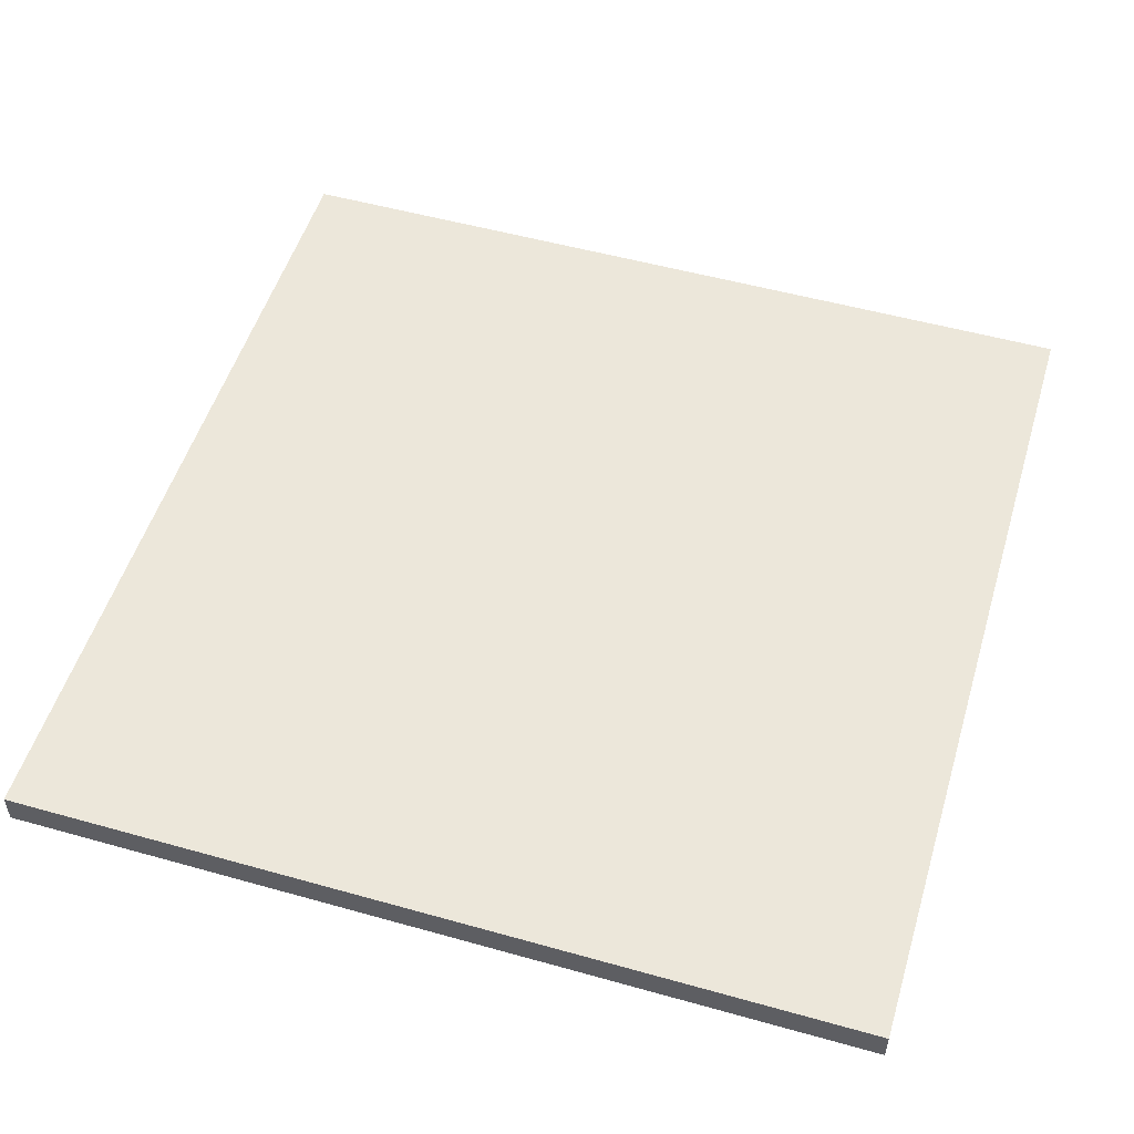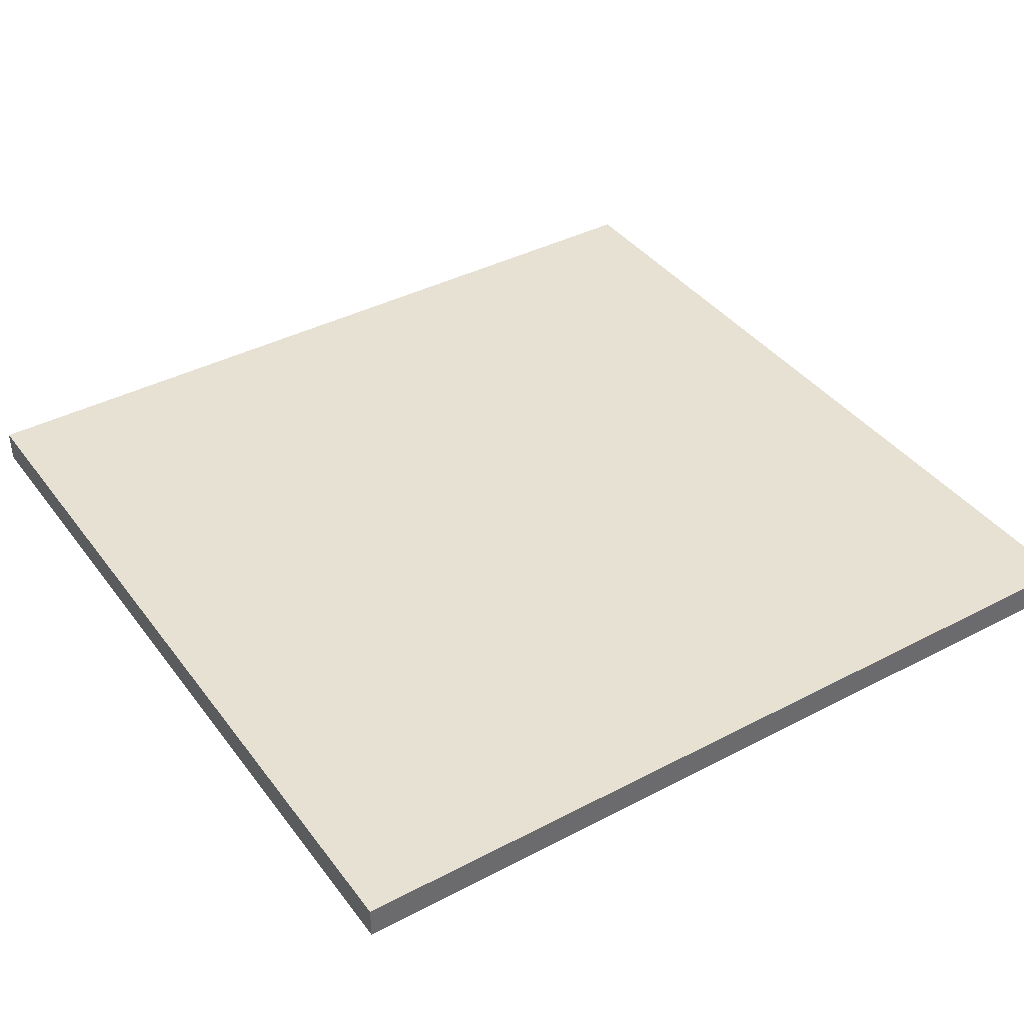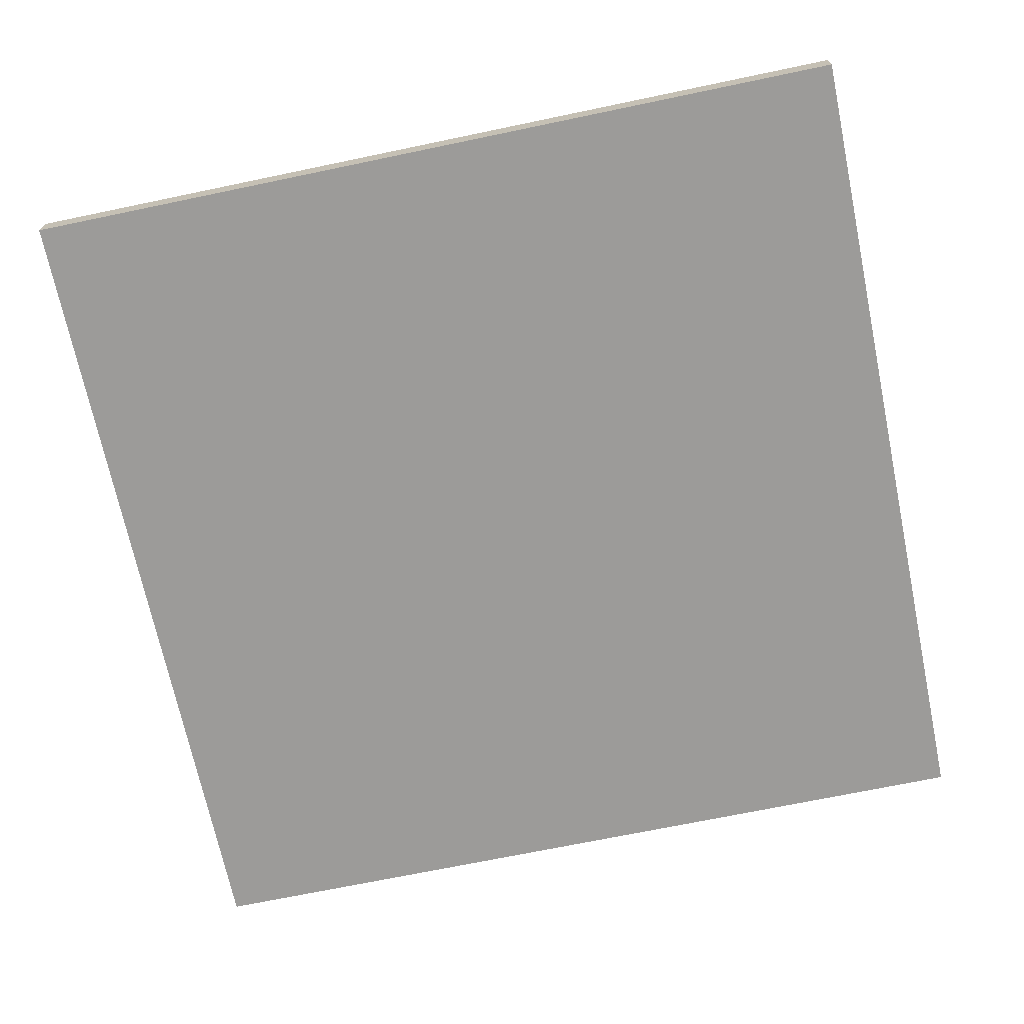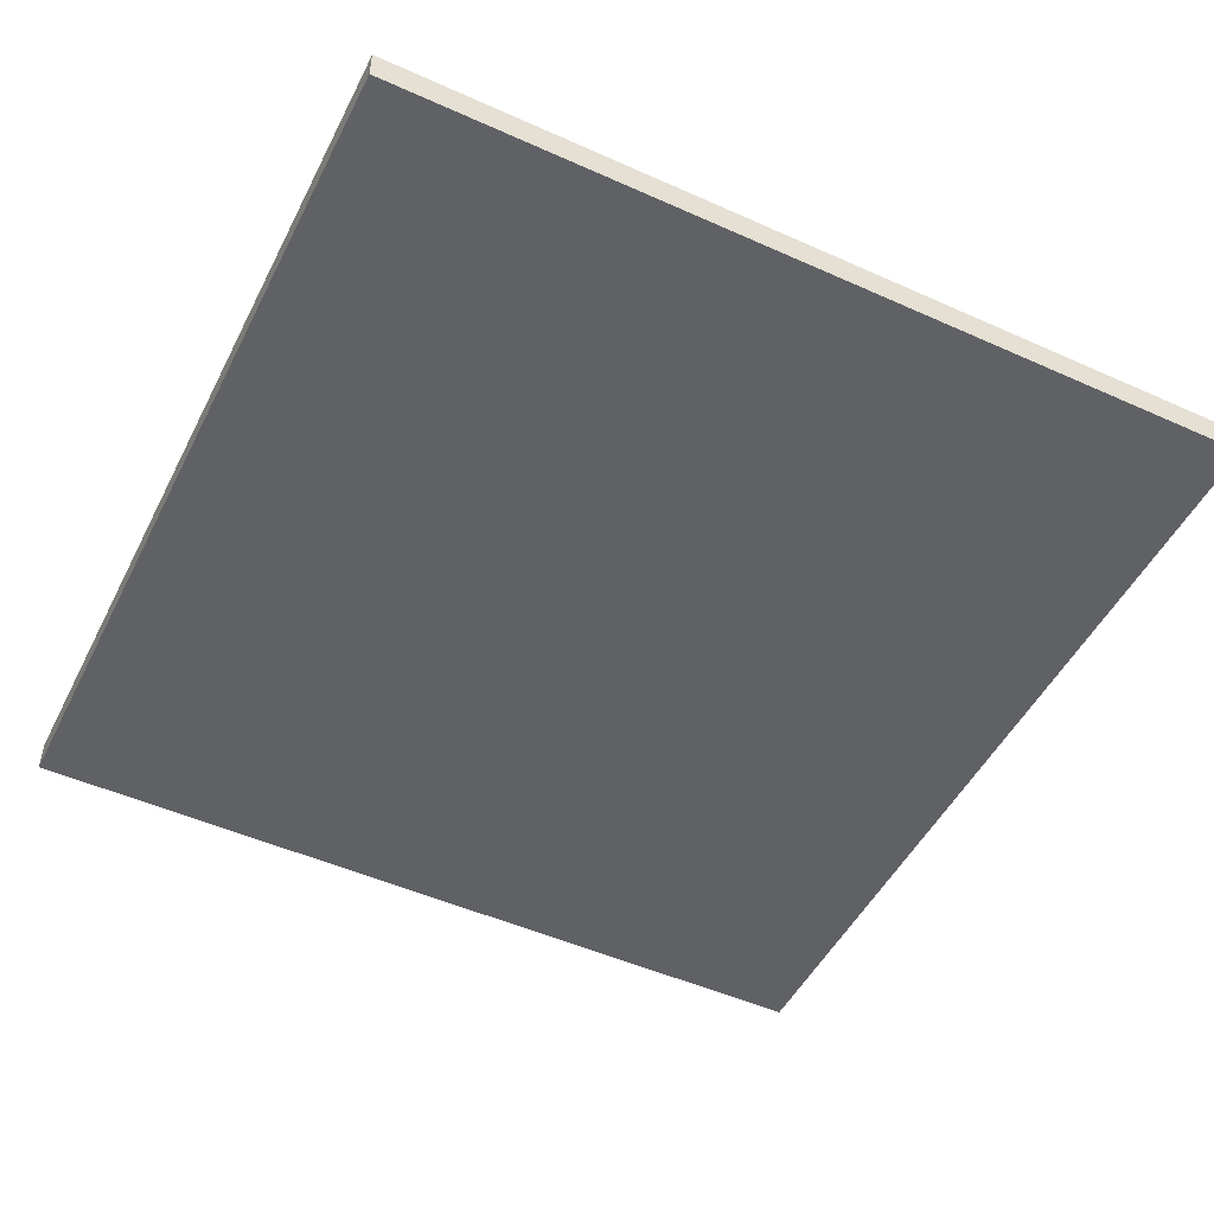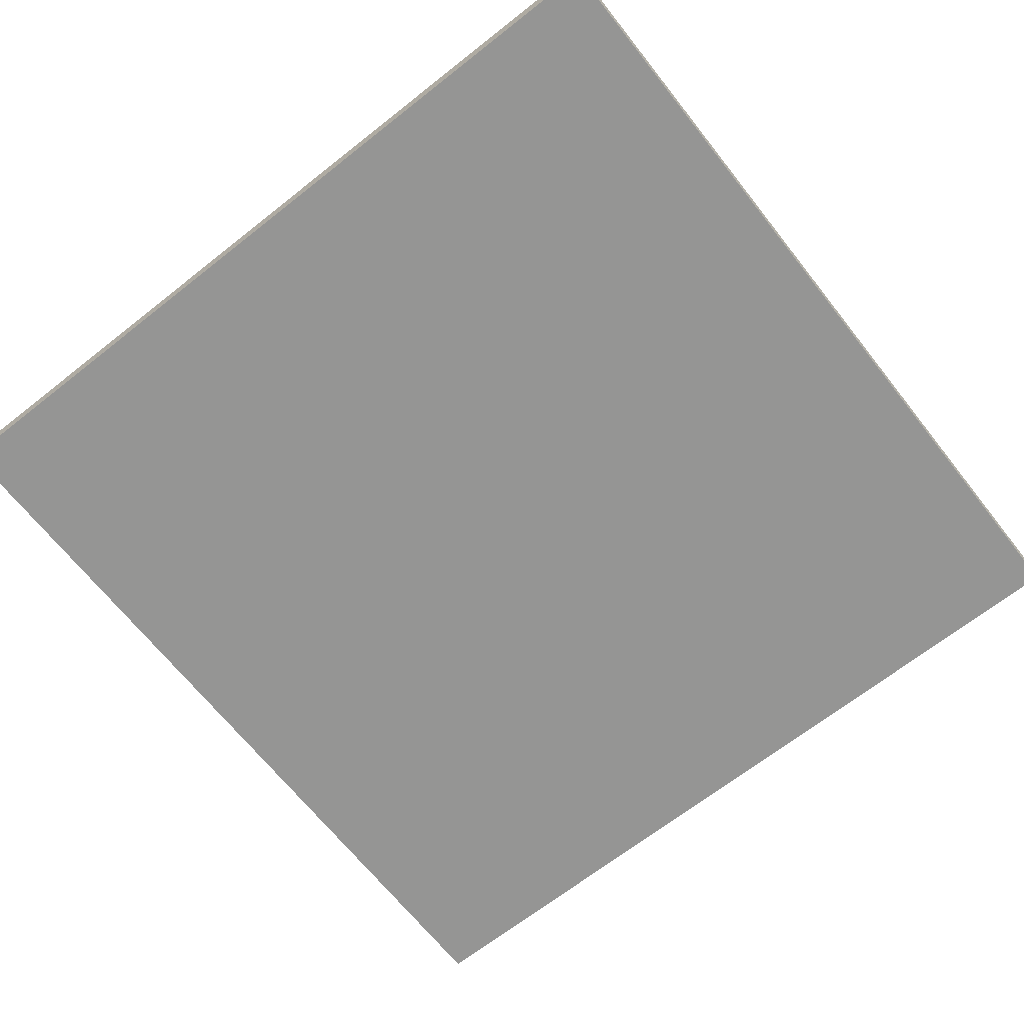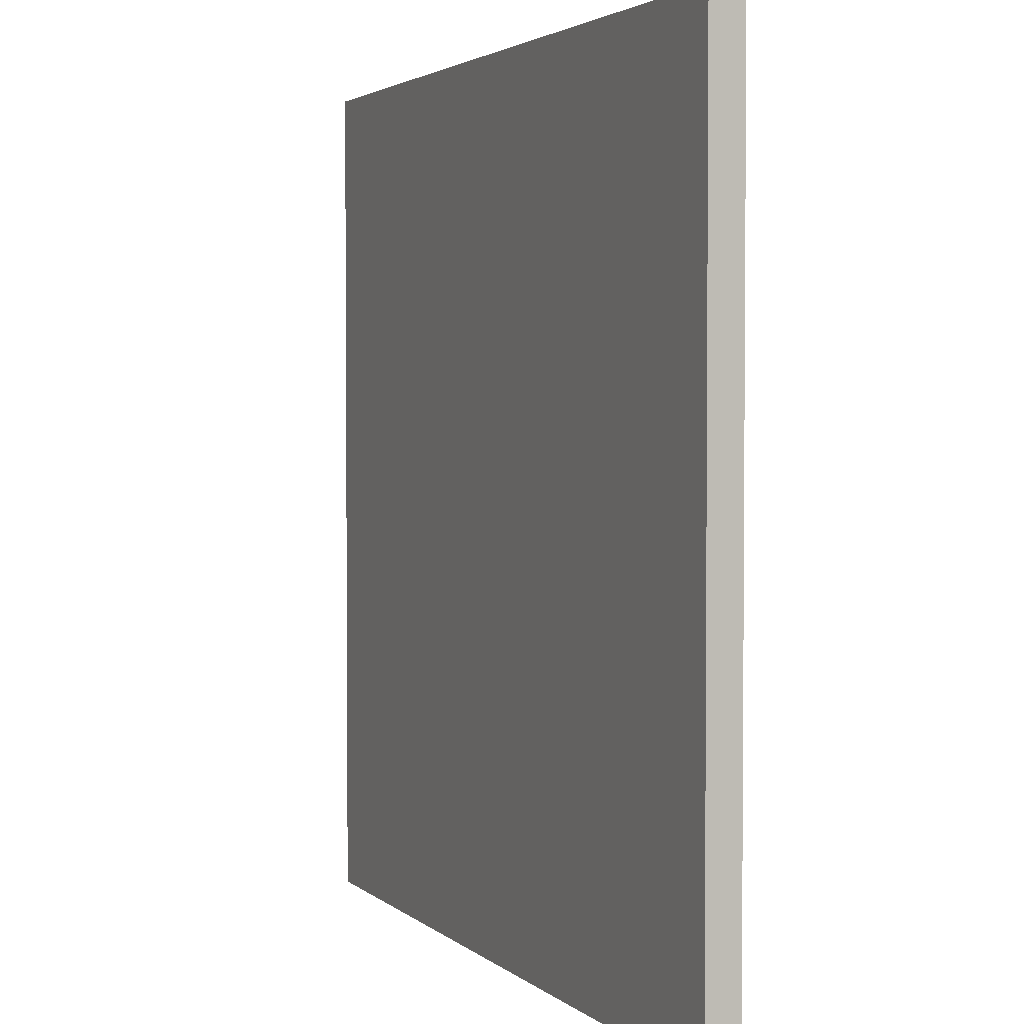
<metadata>
{"format":"obj","ext":"obj","renderer":"f3d","projection":"perspective","resolution":1024,"background":"white","views":[{"elev":52.5,"azim":106.8,"up":"+Z"},{"elev":39.6,"azim":-33.0,"up":"+Z"},{"elev":-69.9,"azim":-168.2,"up":"+Z"},{"elev":-49.7,"azim":63.7,"up":"+Z"},{"elev":-67.4,"azim":128.3,"up":"+Z"},{"elev":2.8,"azim":67.4,"up":"+Y"}]}
</metadata>
<code>
o DEATH.000_Cube.024
v 450.6 -802.8 -44.48
v 2072 -802.8 -44.48
v 2072 -802.8 -106
v 450.6 800 -106
v 2072 800 -44.48
v 450.6 -802.8 -106
v 2072 800 -106
v 450.6 800 -44.48
f 6 2 1
f 7 8 5
f 3 5 2
f 8 2 5
f 4 1 8
f 3 4 7
f 6 3 2
f 7 4 8
f 3 7 5
f 8 1 2
f 4 6 1
f 3 6 4

</code>
